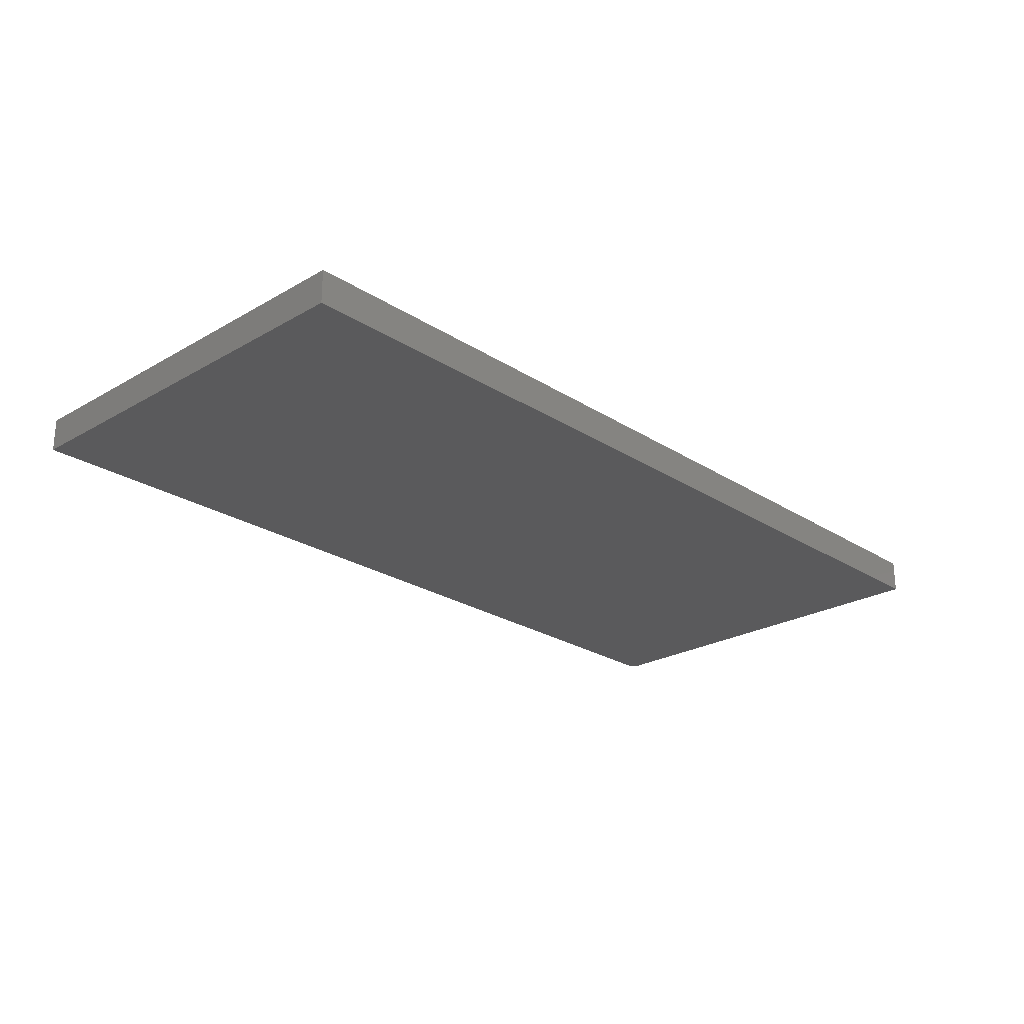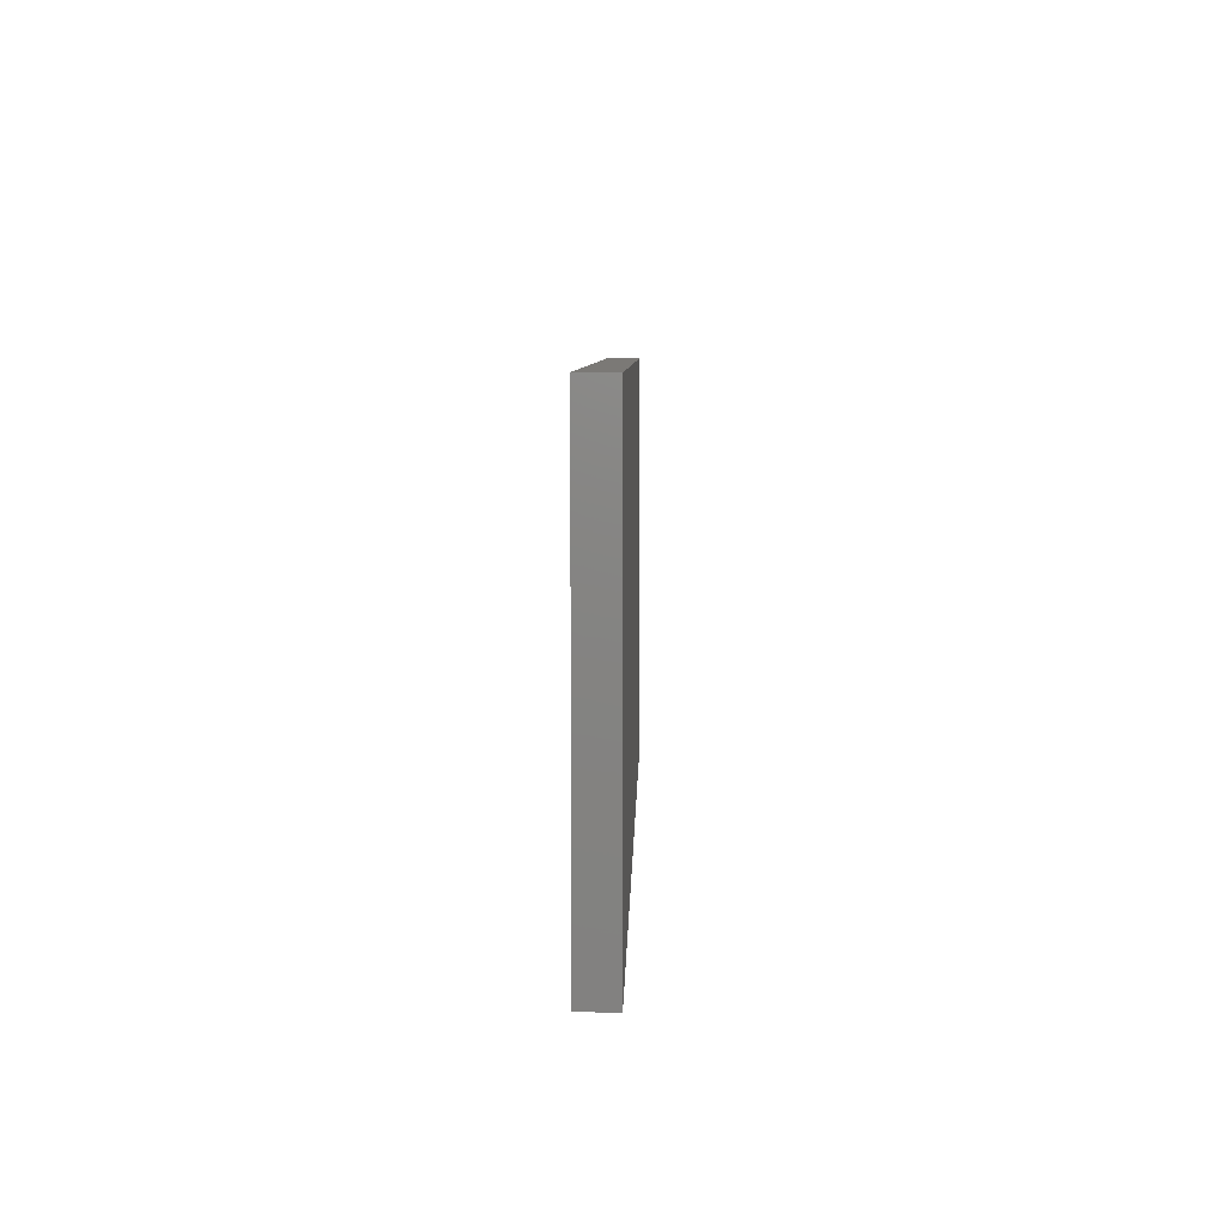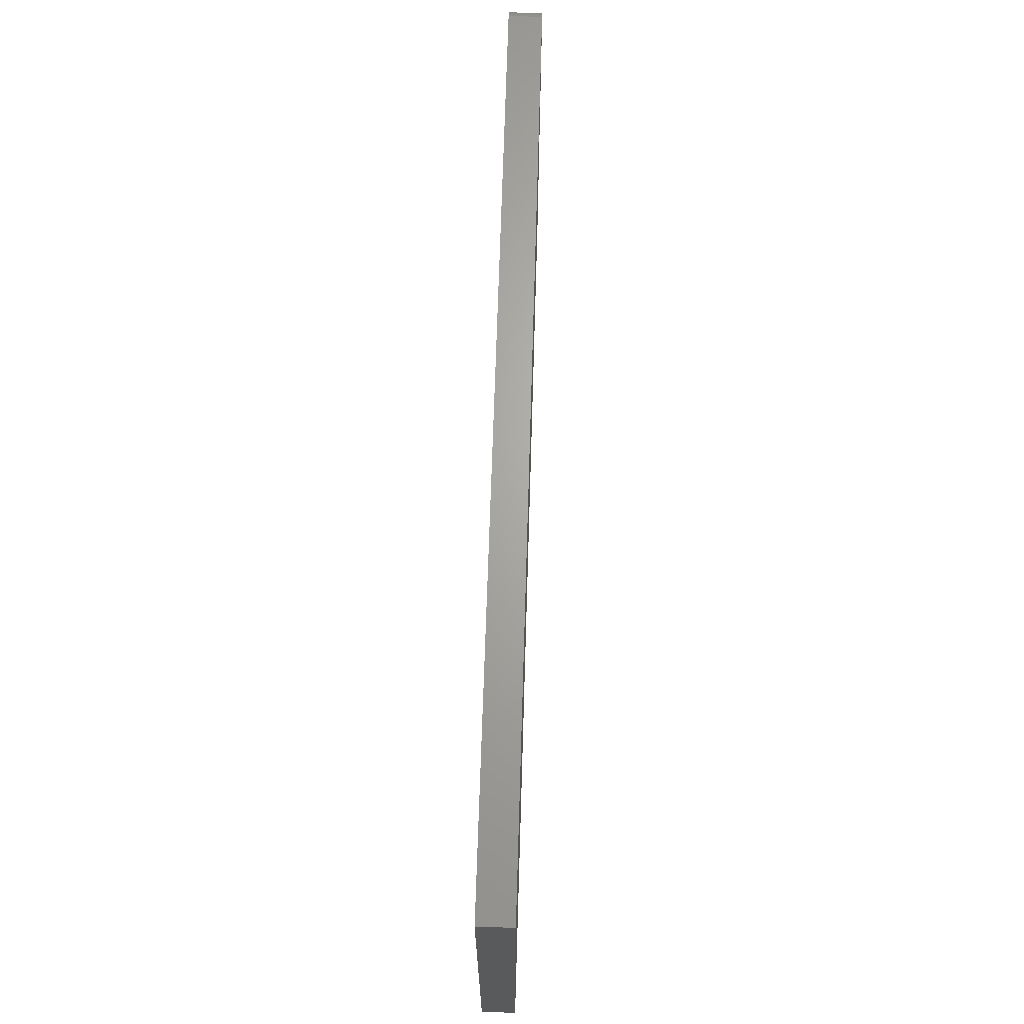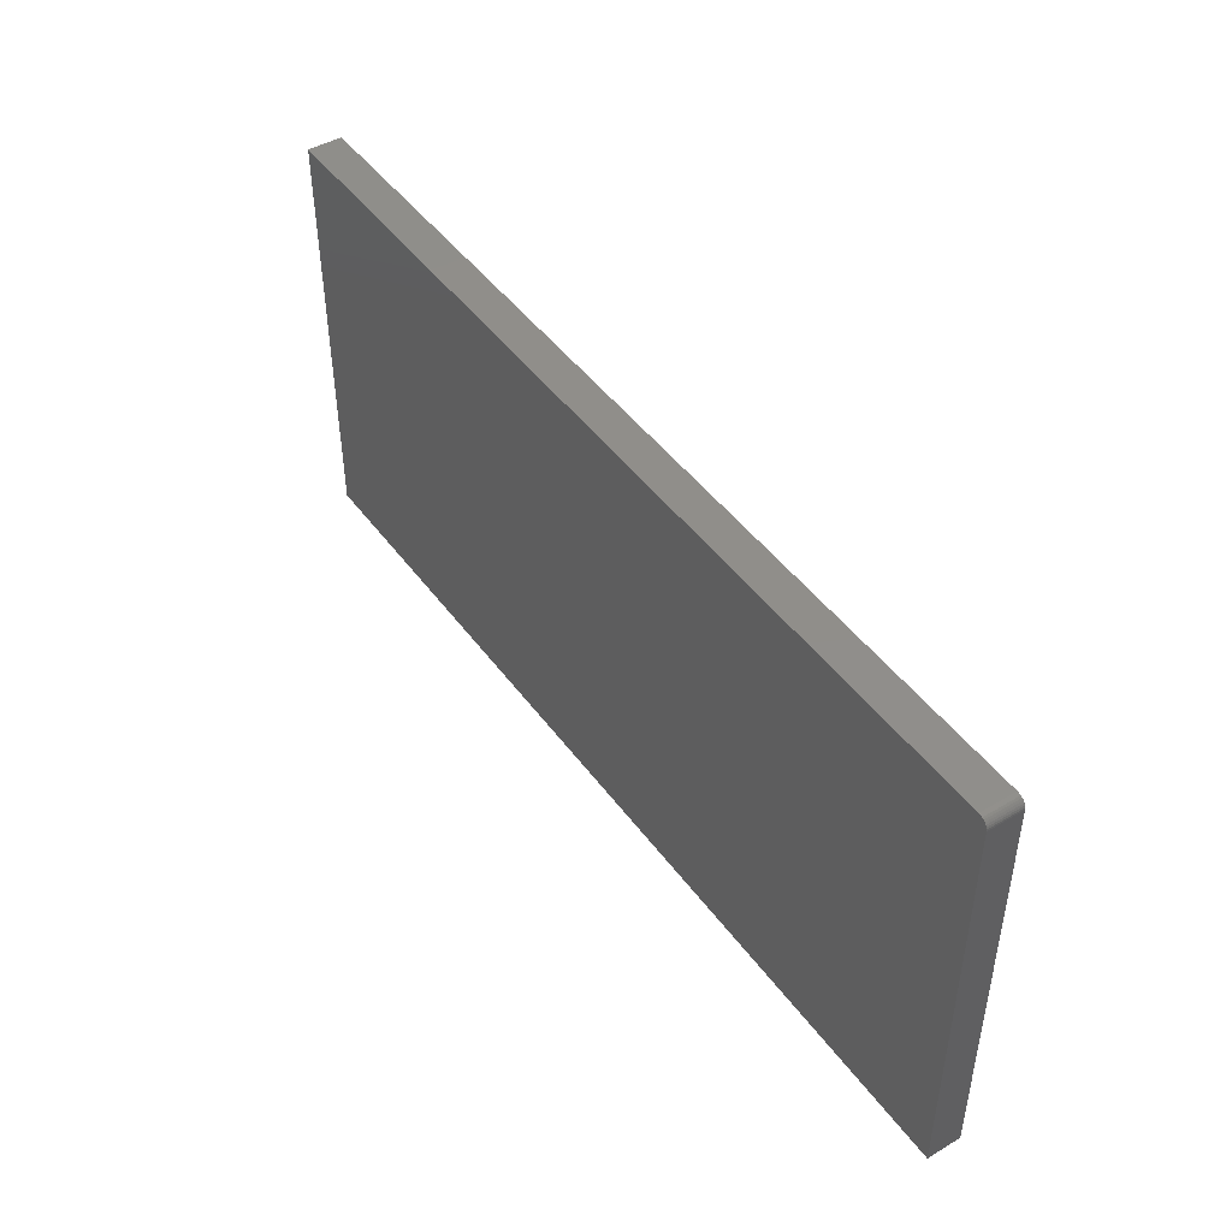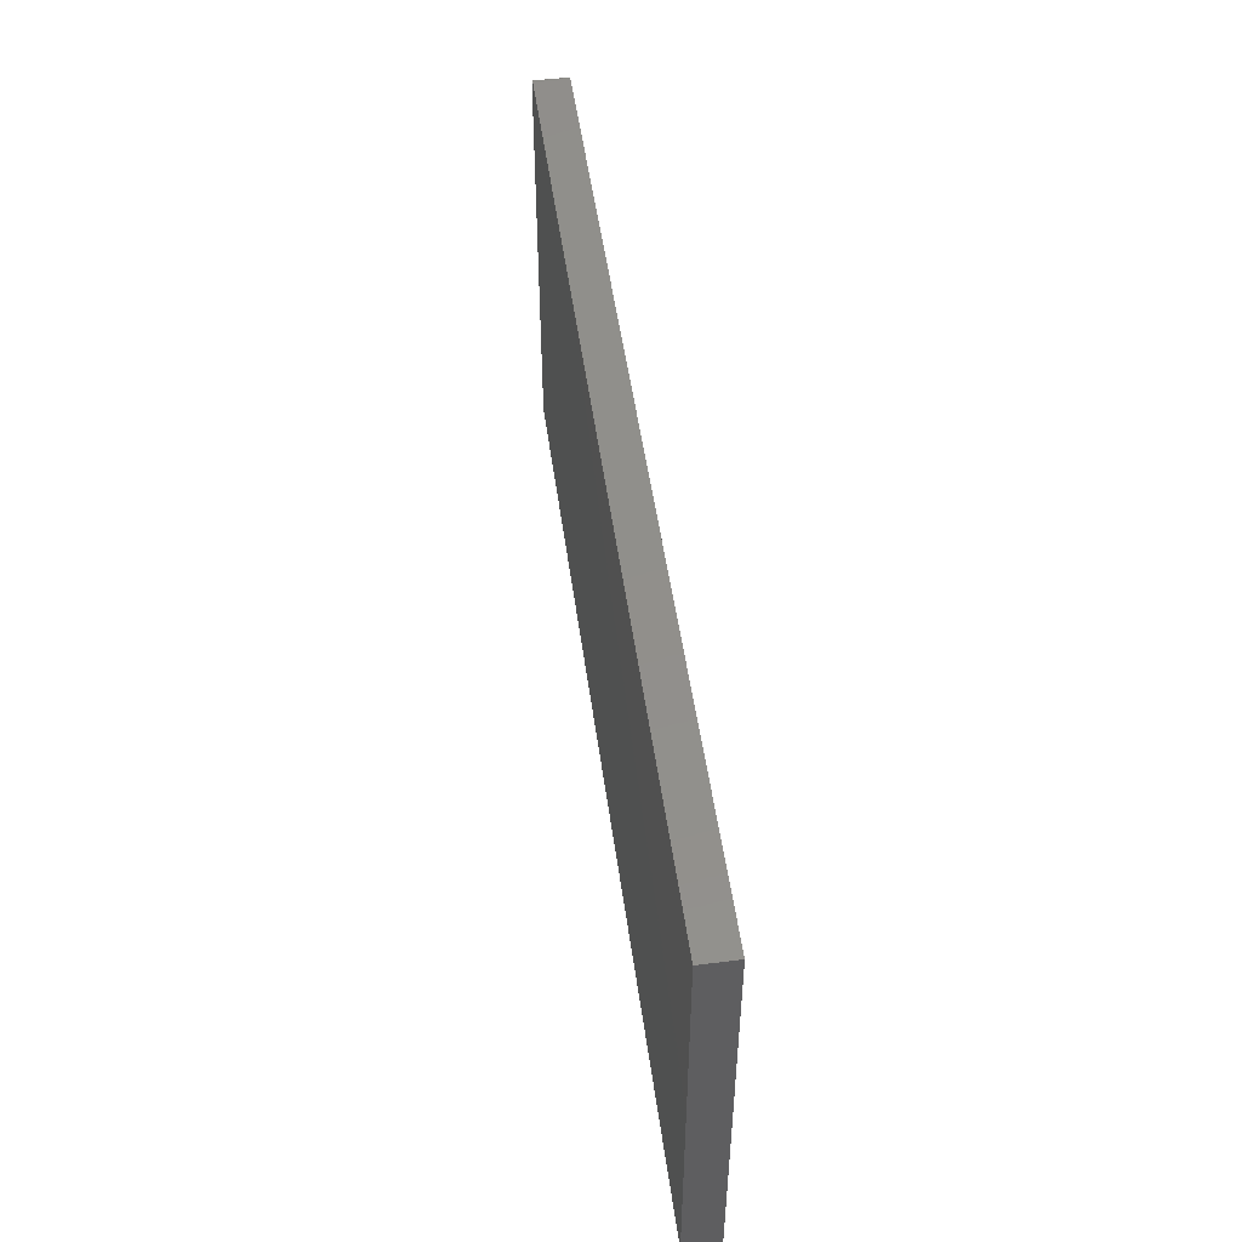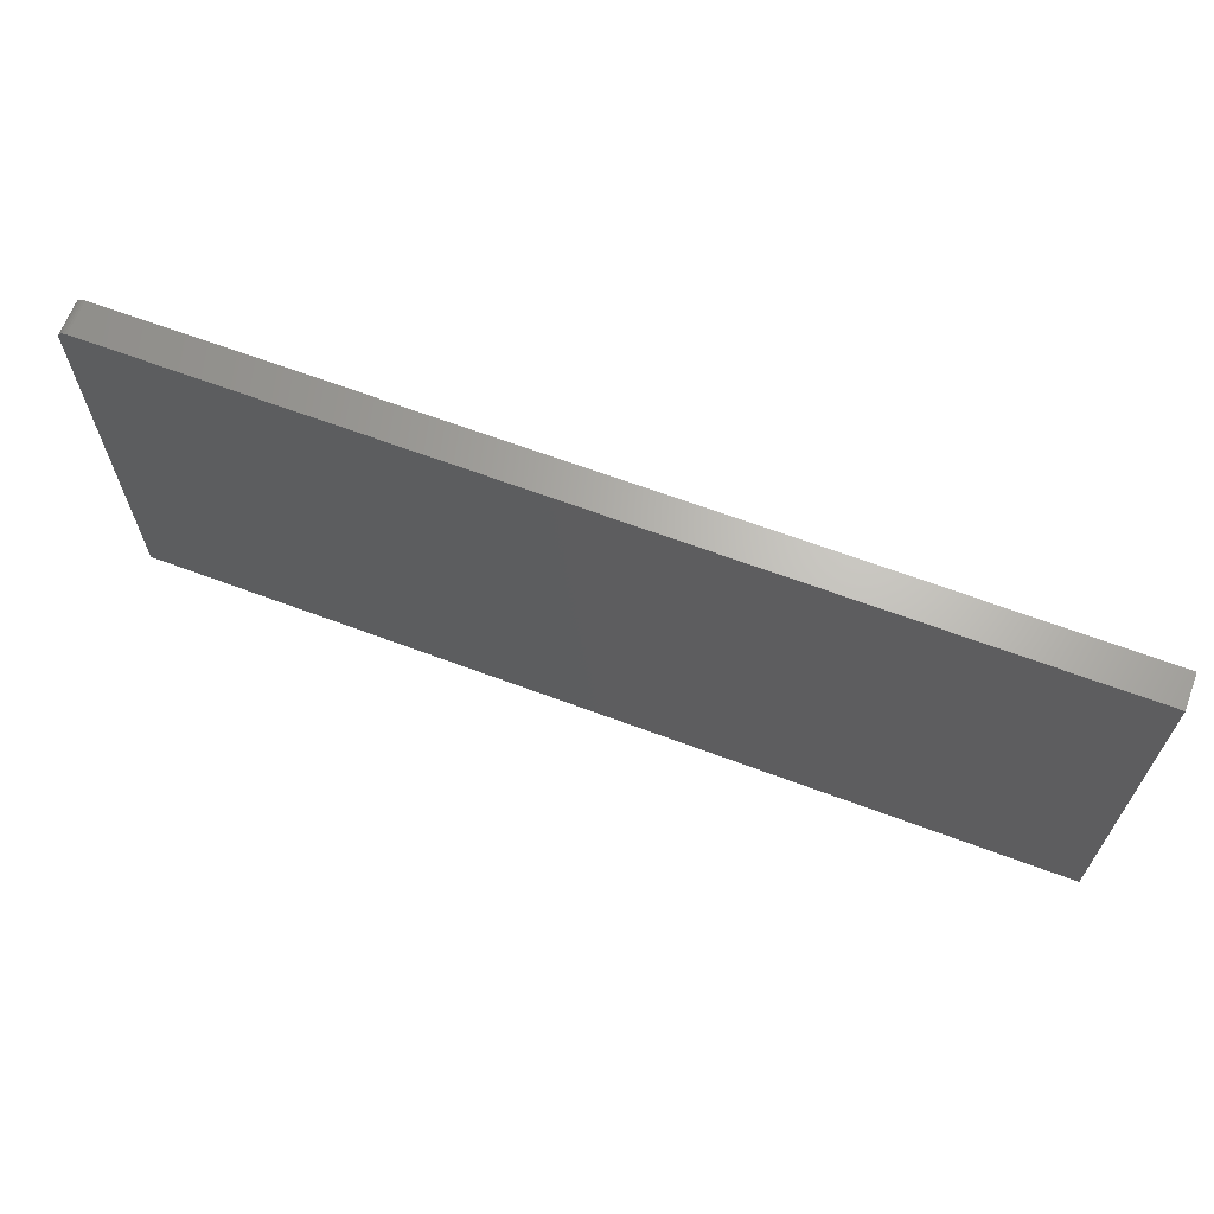
<metadata>
{"format":"stl","ext":"stl","renderer":"f3d","projection":"perspective","resolution":1024,"background":"white","views":[{"elev":-24.4,"azim":133.5,"up":"+Y"},{"elev":6.8,"azim":91.3,"up":"+Z"},{"elev":66.3,"azim":91.7,"up":"+Z"},{"elev":45.9,"azim":-124.1,"up":"+Z"},{"elev":50.3,"azim":82.2,"up":"+Z"},{"elev":65.8,"azim":20.6,"up":"+Z"}]}
</metadata>
<code>
# stl→obj: 24 verts, 44 faces
v -0.7344 -0.05469 0.3352
v -0.7374 -0.05469 0.3349
v -0.7404 -0.05469 0.334
v 0.75 -0.05469 0.3352
v -0.7431 -0.05469 0.3326
v -0.7454 -0.05469 0.3306
v -0.7474 -0.05469 0.3283
v -0.7488 -0.05469 0.3256
v -0.7497 -0.05469 0.3226
v -0.75 -0.05469 0.3196
v -0.75 -0.05469 -0.3438
v 0.75 -0.05469 -0.3438
v -0.7404 3.869e-17 0.334
v -0.7374 3.907e-17 0.3349
v -0.7344 3.942e-17 0.3352
v 0.75 2.042e-16 0.3352
v 0.75 1.665e-16 -0.3438
v -0.75 0 -0.3438
v -0.75 3.682e-17 0.3196
v -0.7497 3.702e-17 0.3226
v -0.7488 3.729e-17 0.3256
v -0.7474 3.76e-17 0.3283
v -0.7454 3.794e-17 0.3306
v -0.7431 3.831e-17 0.3326
f 1 2 3
f 4 1 3
f 4 3 5
f 4 5 6
f 4 6 7
f 4 7 8
f 4 8 9
f 4 9 10
f 4 10 11
f 4 11 12
f 13 14 15
f 16 17 18
f 16 18 19
f 16 19 20
f 16 20 21
f 16 21 22
f 16 22 23
f 16 23 24
f 16 24 13
f 16 13 15
f 10 19 11
f 11 19 18
f 4 16 1
f 1 16 15
f 19 10 20
f 20 10 9
f 20 9 21
f 21 9 8
f 21 8 22
f 22 8 7
f 22 7 23
f 23 7 6
f 23 6 24
f 24 6 5
f 24 5 13
f 13 5 3
f 13 3 14
f 14 3 2
f 14 2 15
f 15 2 1
f 12 17 4
f 4 17 16
f 11 18 12
f 12 18 17

</code>
